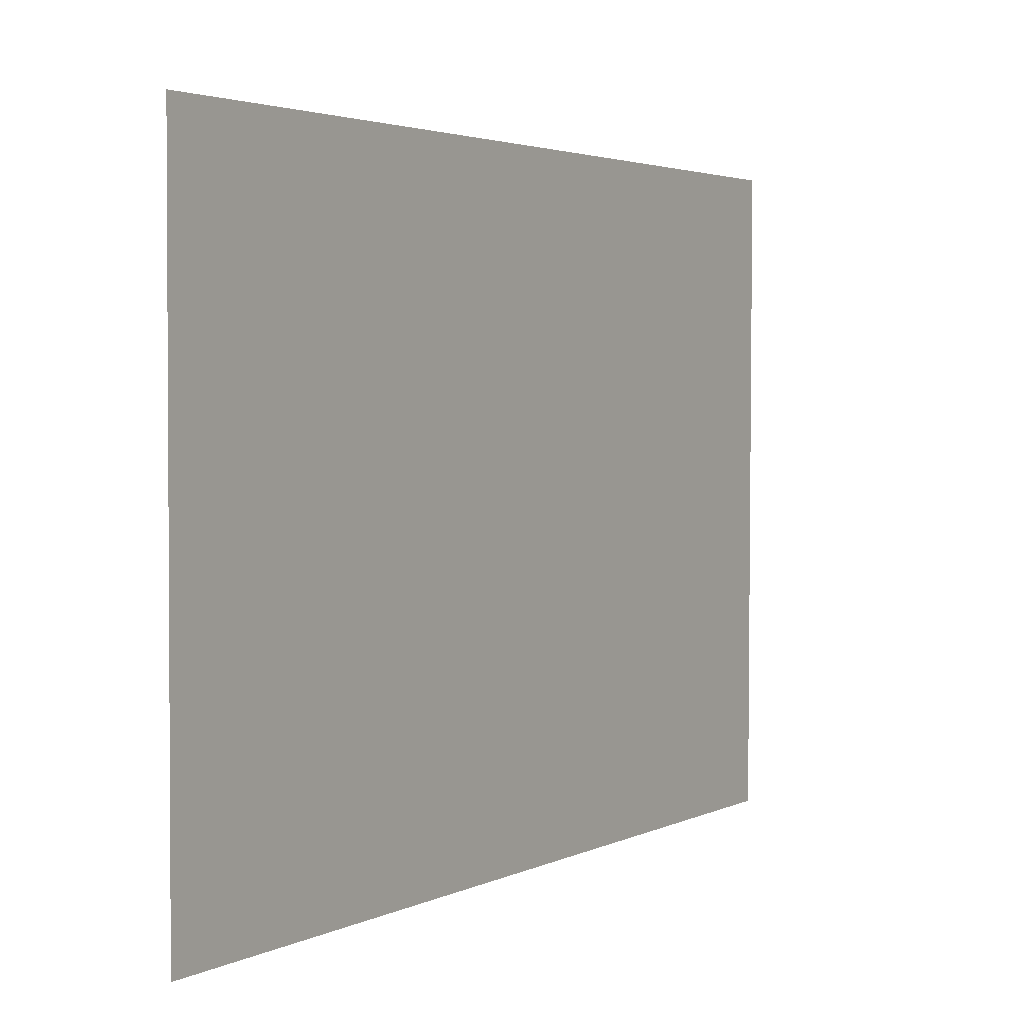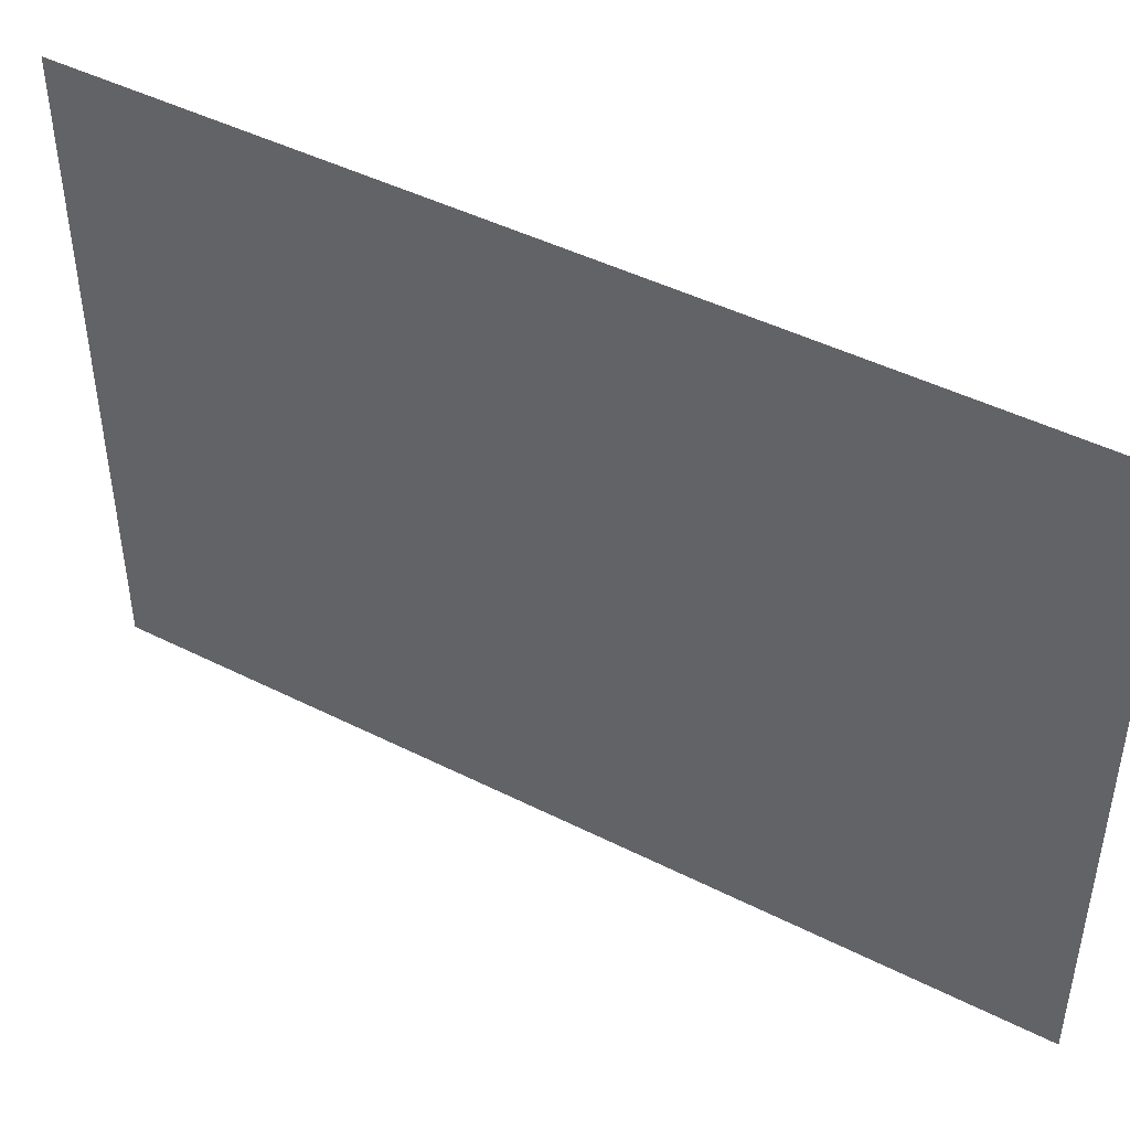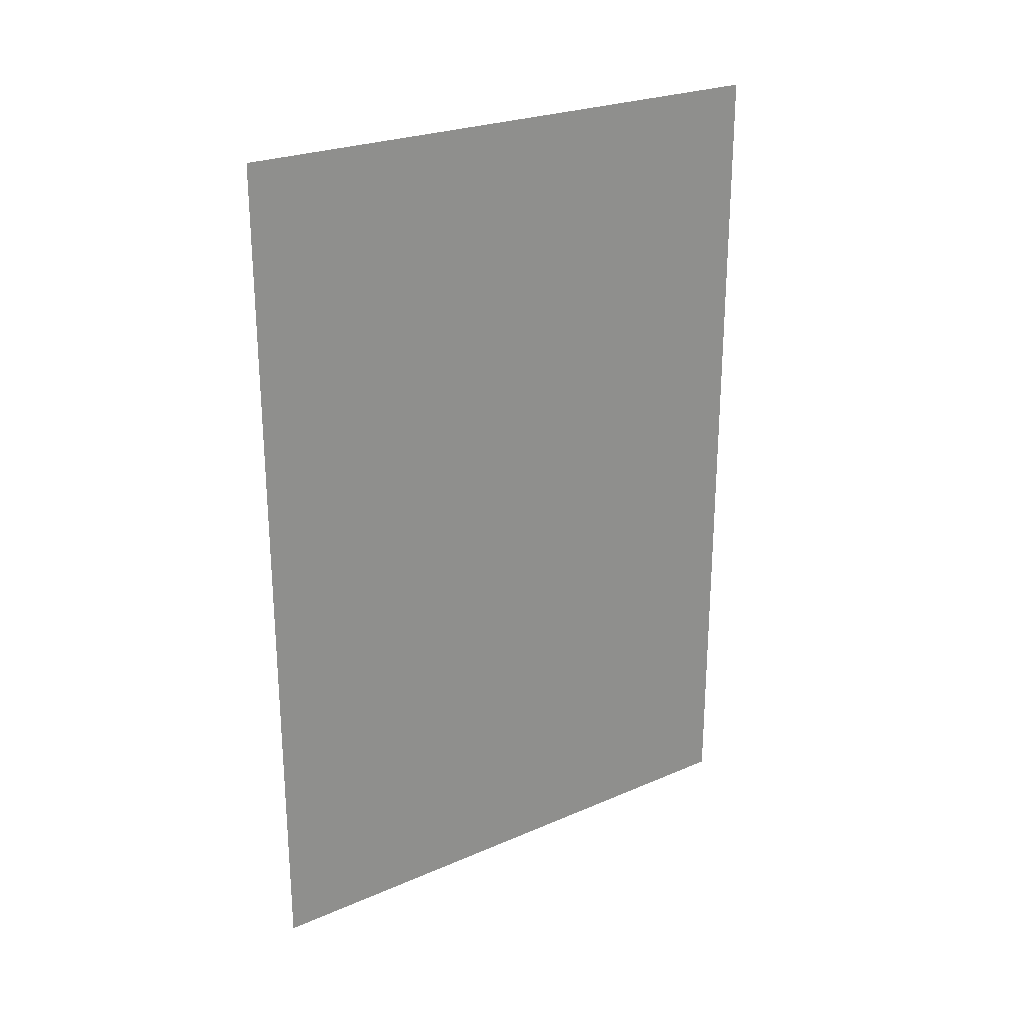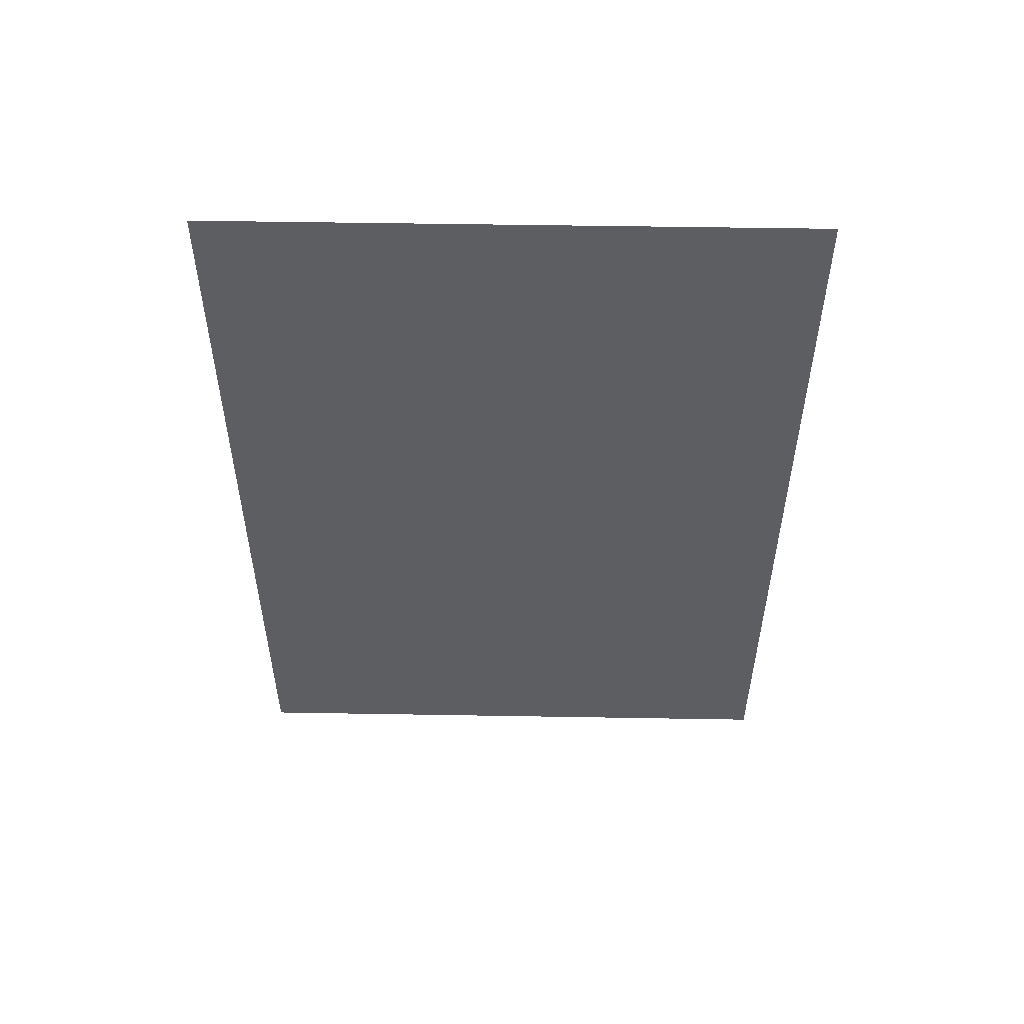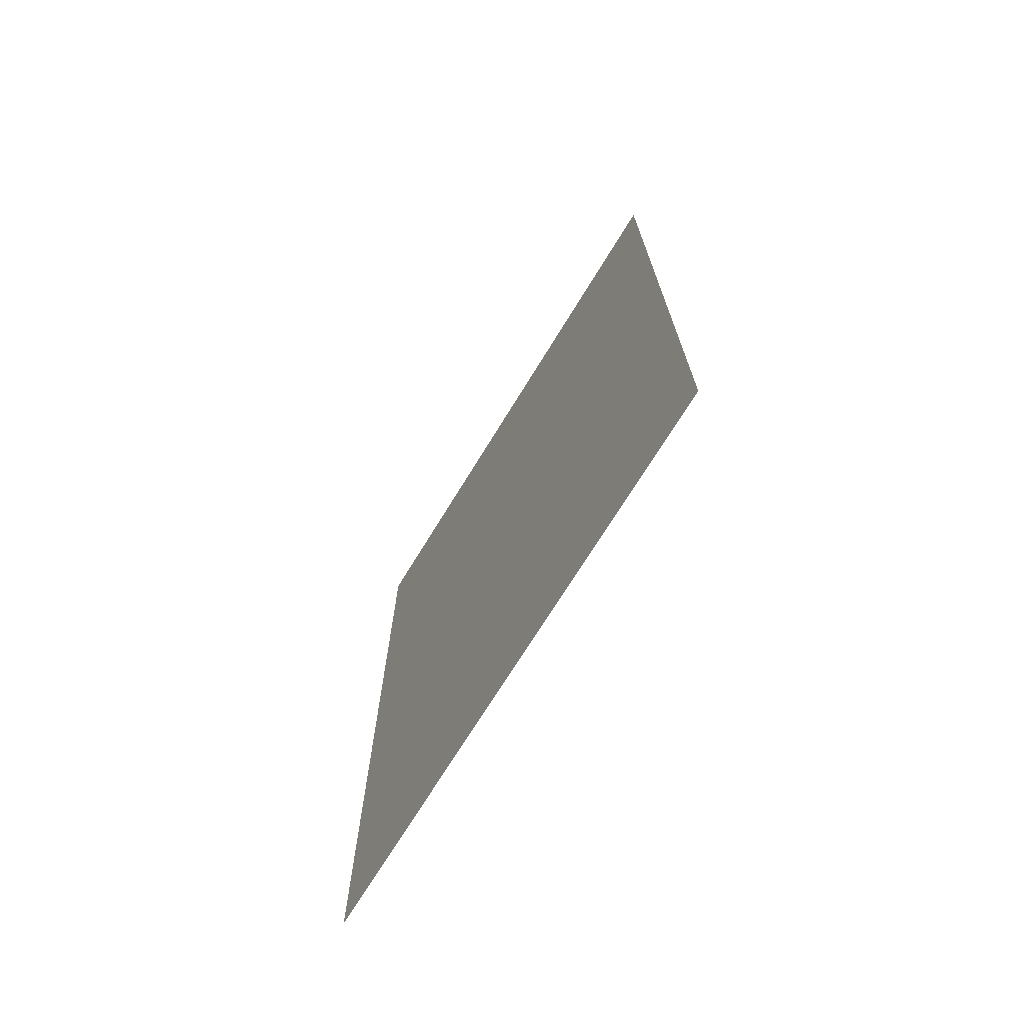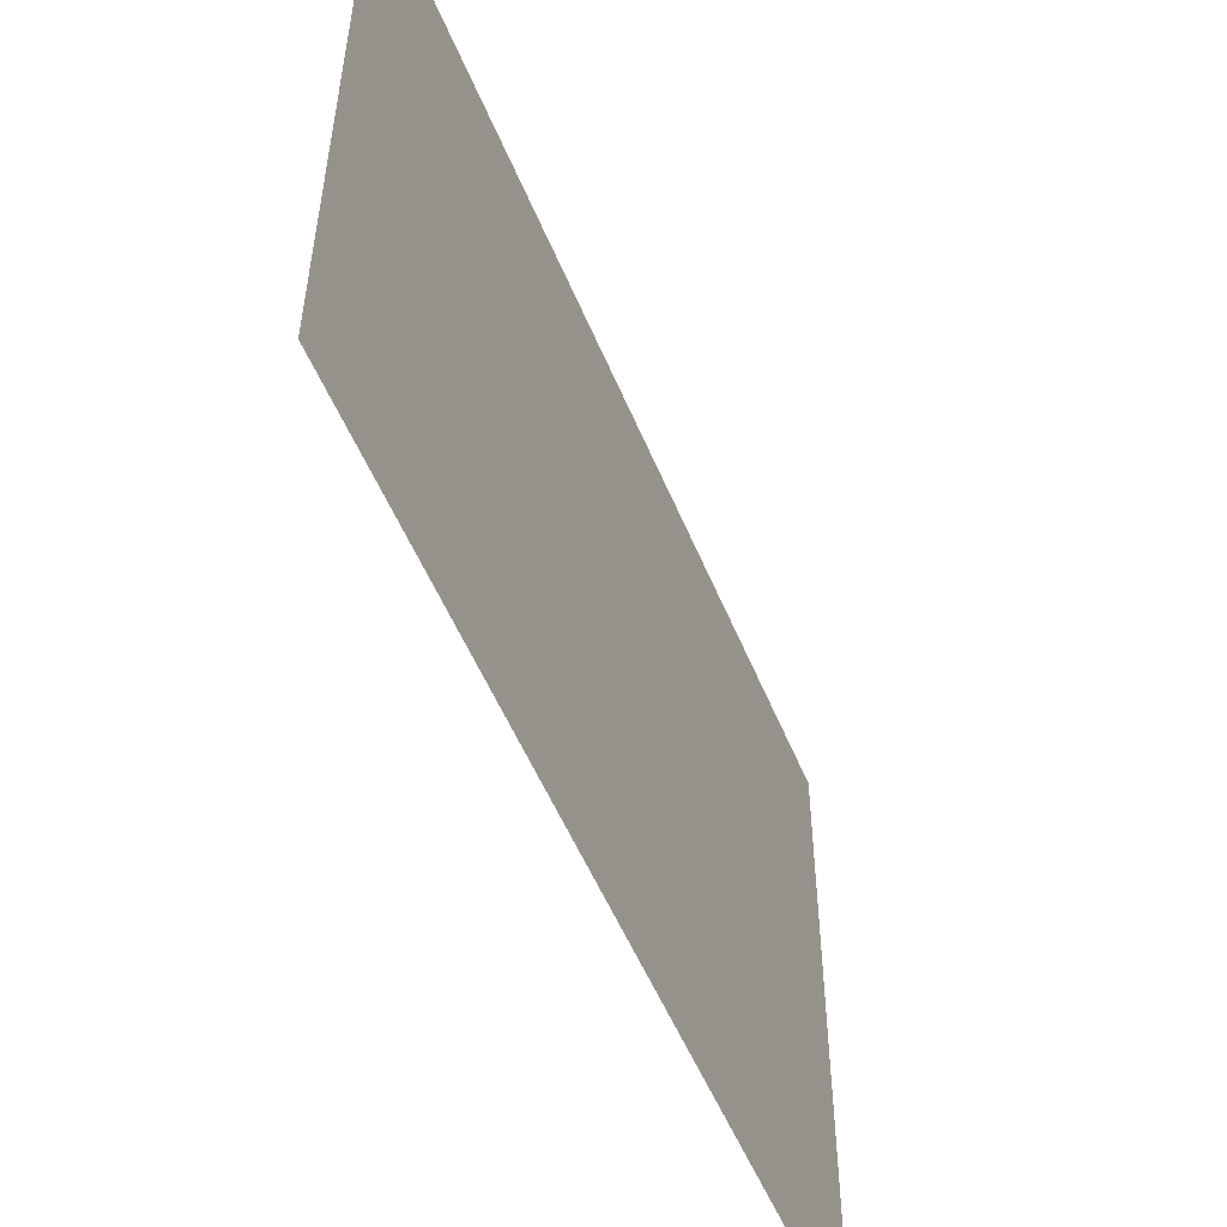
<metadata>
{"format":"obj","ext":"obj","renderer":"f3d","projection":"perspective","resolution":1024,"background":"white","views":[{"elev":2.9,"azim":31.9,"up":"+Y"},{"elev":45.4,"azim":120.2,"up":"+Y"},{"elev":24.9,"azim":54.8,"up":"+Z"},{"elev":52.6,"azim":-89.1,"up":"+Z"},{"elev":-71.2,"azim":148.4,"up":"+Z"},{"elev":-53.2,"azim":22.1,"up":"+Y"}]}
</metadata>
<code>
v -3.437 40.33 0
v -3.434 41.7 0
v -3.437 40.33 2
v -3.434 41.7 2
f 1 2 3
f 2 3 4

</code>
